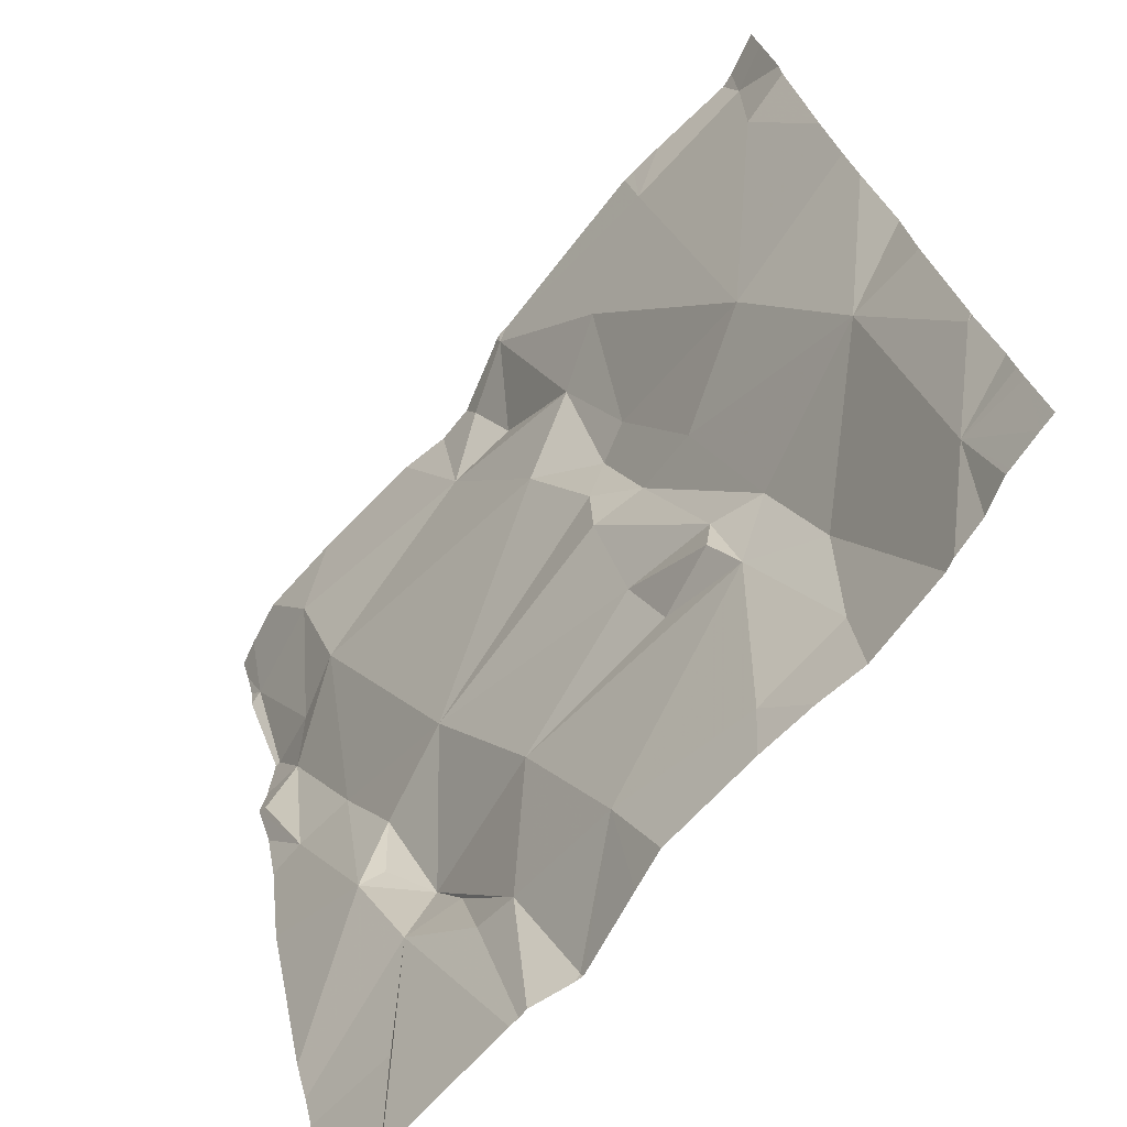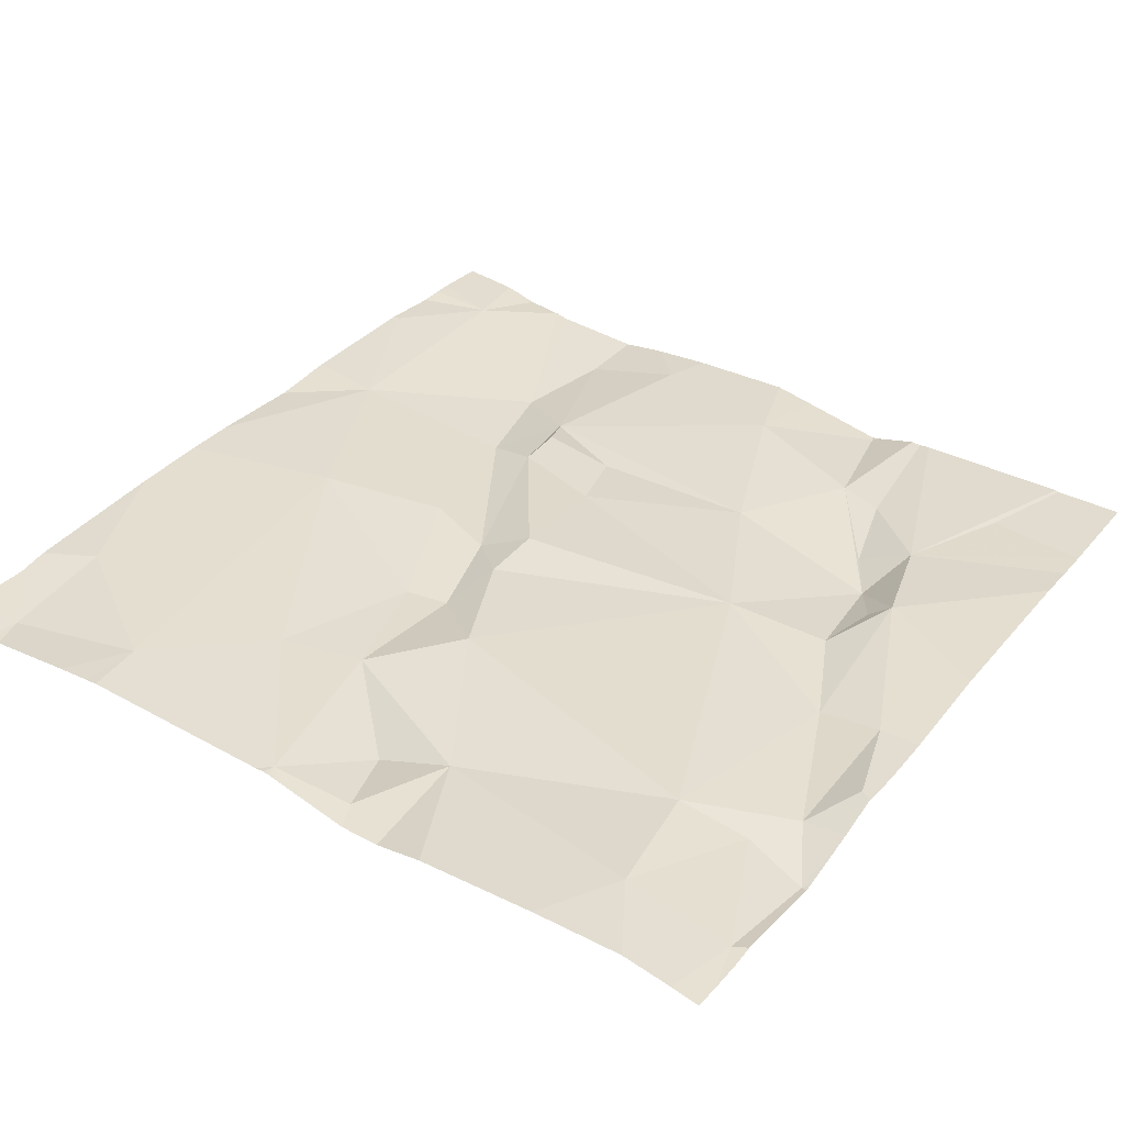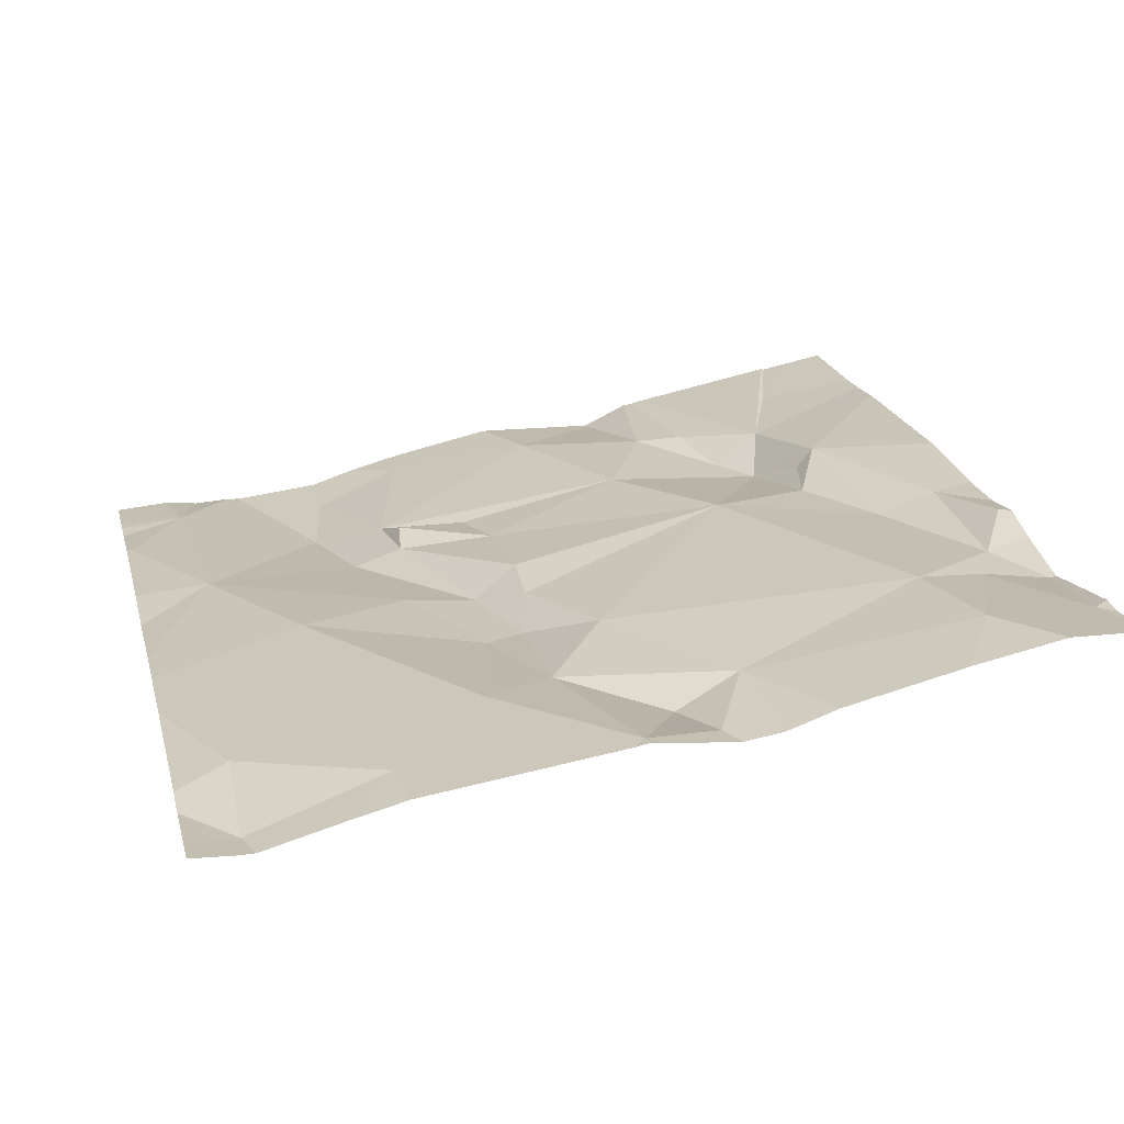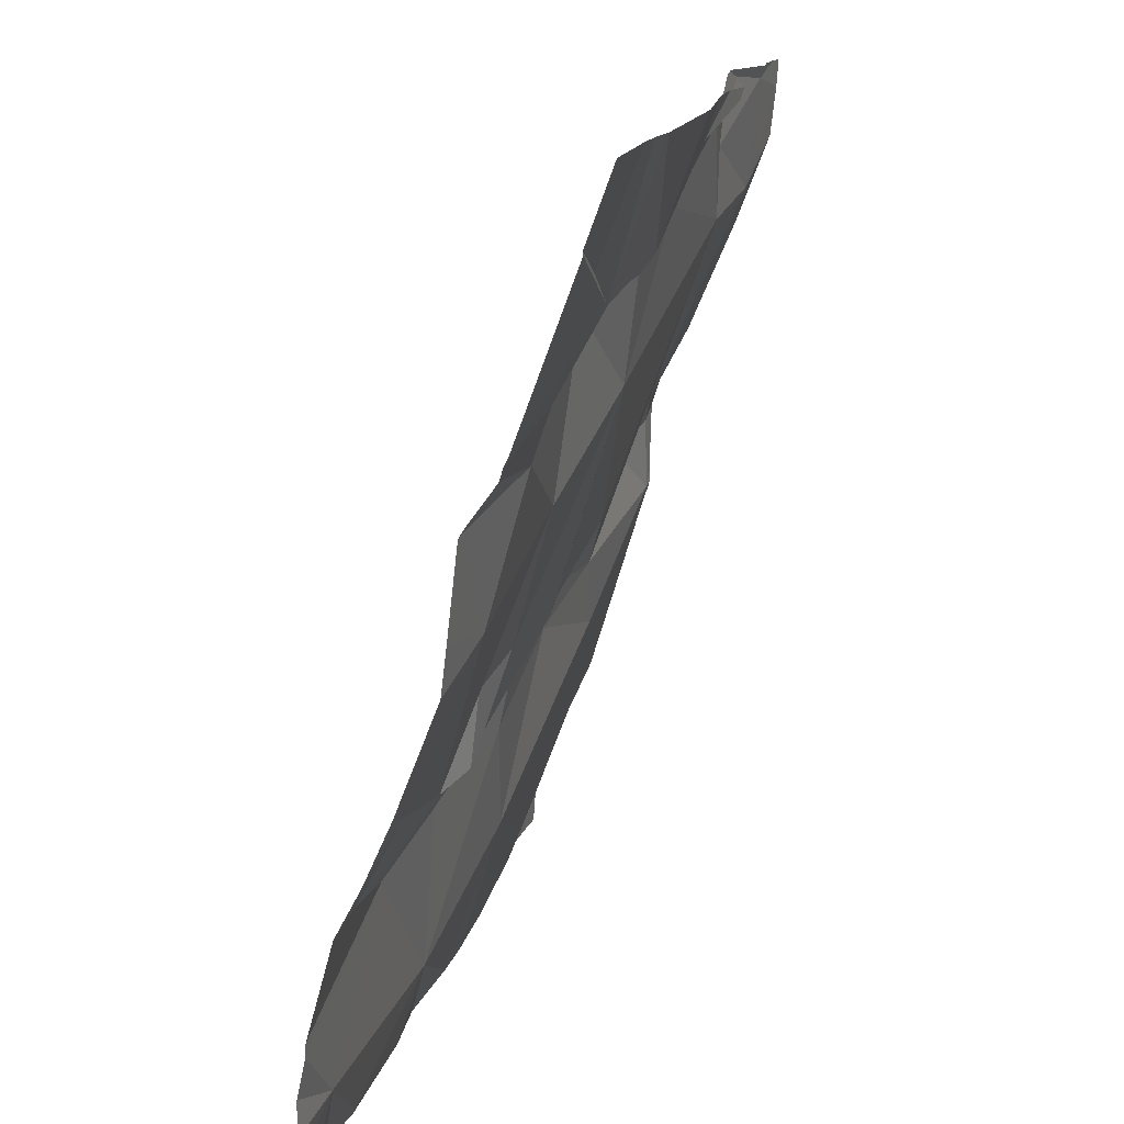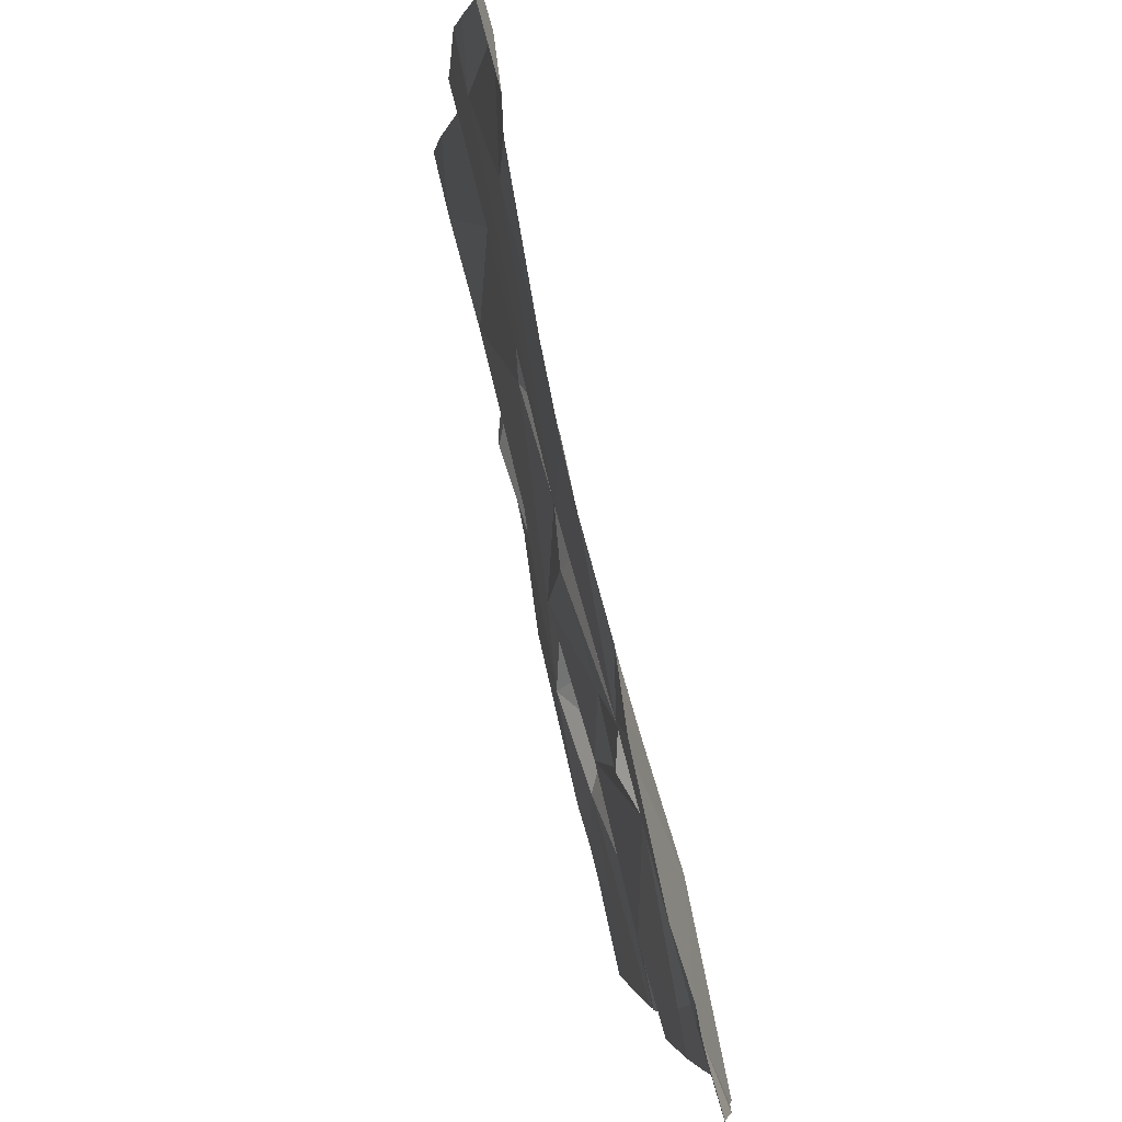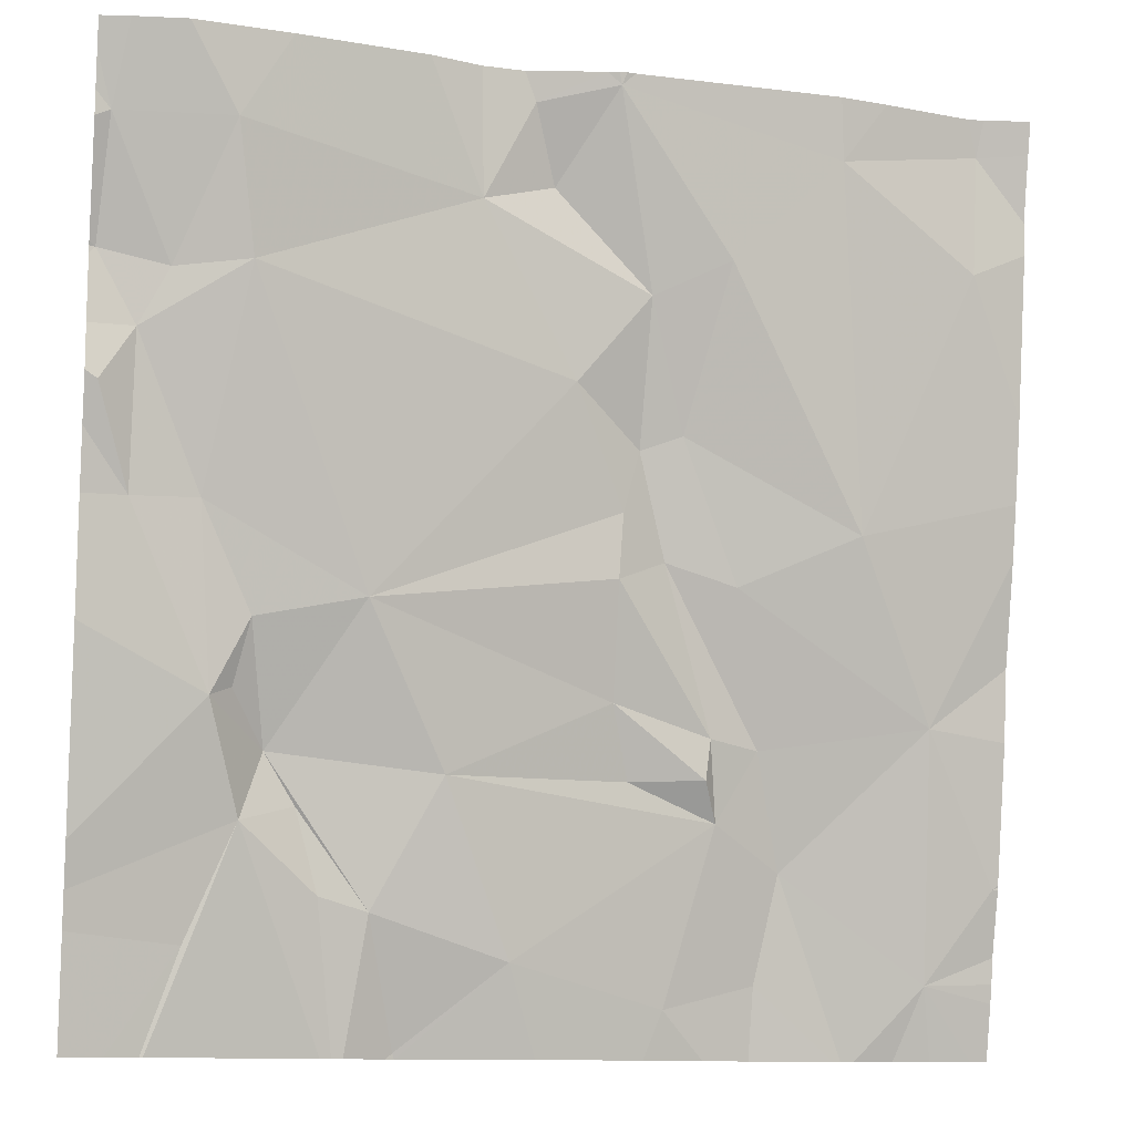
<metadata>
{"format":"obj","ext":"obj","renderer":"f3d","projection":"perspective","resolution":1024,"background":"white","views":[{"elev":-68.1,"azim":57.5,"up":"+Y"},{"elev":49.2,"azim":-145.6,"up":"+Z"},{"elev":34.1,"azim":166.0,"up":"+Z"},{"elev":-72.5,"azim":-101.3,"up":"+Y"},{"elev":-1.0,"azim":92.0,"up":"+Y"},{"elev":-11.3,"azim":-11.5,"up":"+Y"}]}
</metadata>
<code>
v -125.3 203.4 499.6
v -125.3 203.4 499.6
v -124.8 203.5 499.5
v -124.9 203.4 499.5
v -125.2 204.4 499.8
v -125.1 204.4 499.8
v -124.8 204.4 499.7
v -125.3 204.4 499.8
v -125.6 204.4 499.8
v -125.3 203.4 499.6
v -124.9 204.4 499.8
v -125.1 204.4 499.8
v -125 203.5 499.5
v -125.2 203.5 499.6
v -125.5 203.5 499.6
v -124.8 204.4 499.7
v -124.7 203.9 499.6
v -125.1 203.5 499.6
v -125.1 204.2 499.7
v -125.2 204.3 499.7
v -125.1 204.3 499.8
v -125 203.4 499.5
v -125.2 203.4 499.6
v -124.8 203.7 499.6
v -124.7 203.4 499.5
v -125 203.9 499.6
v -124.9 203.9 499.7
v -125.1 203.9 499.7
v -125.4 203.8 499.7
v -125.2 204.1 499.7
v -125.3 204.2 499.8
v -125.5 203.7 499.7
v -124.7 203.8 499.6
v -124.7 203.5 499.5
v -124.9 204.4 499.8
v -124.7 204.2 499.7
v -125.7 204.2 499.8
v -125.6 204 499.8
v -125.2 204.4 499.8
v -125.6 204.1 499.7
v -125.4 203.5 499.6
v -125.1 204 499.7
v -124.8 204.2 499.7
v -125.2 203.4 499.6
v -125.1 203.7 499.6
v -125.1 203.8 499.6
v -125 203.7 499.6
v -125.5 203.6 499.7
v -125 203.7 499.6
v -125 203.7 499.6
v -125 203.6 499.6
v -125.6 203.9 499.7
v -125.6 204.3 499.8
v -125.6 204.1 499.8
v -124.8 204.3 499.7
v -125 204.2 499.7
v -124.9 204.3 499.7
v -125.5 204.3 499.8
v -125.5 204.1 499.8
v -124.9 203.6 499.6
v -125.5 203.9 499.7
v -125.3 203.7 499.6
v -125.5 203.7 499.6
v -125.2 204.3 499.8
v -125.1 204 499.7
v -125.5 203.8 499.7
v -125.5 203.8 499.7
v -125.1 203.9 499.6
v -124.8 203.4 499.5
v -125.4 203.6 499.6
v -125.4 203.6 499.6
v -125.1 203.9 499.7
v -124.7 203.6 499.6
v -124.8 203.4 499.5
v -124.8 203.4 499.5
v -124.7 203.5 499.5
v -125.6 204.4 499.8
v -125.7 203.5 499.6
v -125.7 203.6 499.7
v -125.7 203.8 499.7
v -125.7 204.2 499.8
v -125.7 204.2 499.8
v -125.7 204.1 499.8
v -125.7 204 499.8
v -125.7 203.6 499.7
v -125.7 204 499.7
v -125.7 203.9 499.7
v -125.7 204.3 499.8
v -125.7 204.1 499.8
v -125.7 204.3 499.8
v -125.7 204.3 499.8
v -124.7 204.1 499.7
v -124.7 204.3 499.7
v -124.7 204 499.7
v -124.7 203.5 499.5
v -124.7 203.6 499.6
v -124.7 203.6 499.6
v -124.7 203.6 499.6
v -124.7 203.7 499.6
v -124.7 204.3 499.7
v -125.6 203.4 499.6
v -125 203.4 499.5
v -125.1 203.4 499.5
v -124.8 203.4 499.5
v -125.4 203.4 499.6
v -124.9 203.4 499.5
v -125.6 203.4 499.6
v -125.4 203.4 499.6
v -125.4 203.4 499.6
v -125.6 203.4 499.6
v -125.7 203.4 499.6
v -124.7 203.4 499.5
v -125.2 204.4 499.8
v -125.5 204.4 499.8
v -125.3 204.4 499.8
v -124.9 204.4 499.8
v -125.6 204.4 499.8
v -125.7 204.4 499.8
v -124.7 204.4 499.7
v -124.7 204.4 499.7
f 116 57 35
f 115 31 8
f 114 58 31
f 14 10 1
f 113 21 12
f 110 78 111
f 18 14 23
f 20 19 21
f 102 18 103
f 27 26 24
f 29 28 30
f 20 31 19
f 95 3 34
f 38 40 83
f 2 41 105
f 42 26 27
f 101 15 110
f 46 45 47
f 78 48 85
f 50 49 51
f 49 47 51
f 52 38 84
f 94 27 17
f 40 38 52
f 80 52 87
f 54 53 37
f 55 43 36
f 42 27 56
f 55 57 43
f 58 53 54
f 31 59 30
f 69 60 106
f 52 32 61
f 14 62 41
f 54 37 40
f 63 32 48
f 61 29 59
f 21 64 20
f 21 19 56
f 30 19 31
f 31 20 64
f 52 61 40
f 42 65 26
f 59 54 40
f 61 59 40
f 32 66 67
f 81 53 88
f 59 29 30
f 61 32 67
f 92 27 94
f 58 59 31
f 57 56 27
f 43 57 27
f 58 54 59
f 44 14 1
f 12 21 6
f 51 47 45
f 24 50 60
f 68 49 50
f 22 18 102
f 42 56 19
f 14 18 51
f 60 13 4
f 48 70 71
f 68 72 49
f 63 62 29
f 3 73 24
f 46 72 29
f 73 3 95
f 28 29 72
f 60 3 24
f 67 66 63
f 48 32 79
f 23 14 44
f 22 13 18
f 63 66 32
f 14 41 10
f 51 62 14
f 60 50 51
f 28 72 68
f 48 71 63
f 46 47 49
f 24 73 97
f 26 50 24
f 45 62 51
f 49 72 46
f 62 45 46
f 71 70 41
f 29 62 46
f 63 71 41
f 41 62 63
f 26 68 50
f 29 61 67
f 30 65 19
f 42 19 65
f 68 65 28
f 68 26 65
f 30 28 65
f 8 31 5
f 51 18 13
f 11 57 116
f 13 60 51
f 70 48 108
f 48 15 101
f 27 24 17
f 56 57 21
f 83 37 89
f 29 67 63
f 105 70 109
f 77 58 9
f 64 21 39
f 57 55 16
f 6 57 11
f 31 64 5
f 7 100 119
f 114 31 115
f 93 55 36
f 92 43 27
f 78 15 48
f 79 32 80
f 4 13 22
f 2 10 41
f 80 32 52
f 36 43 92
f 81 37 53
f 82 37 81
f 6 21 57
f 17 24 33
f 83 40 37
f 84 38 83
f 33 24 99
f 85 48 79
f 86 52 84
f 1 10 2
f 87 52 86
f 35 57 16
f 69 3 60
f 88 53 90
f 89 37 82
f 34 3 76
f 90 53 91
f 76 3 25
f 91 53 77
f 74 3 69
f 96 73 95
f 5 64 39
f 97 73 98
f 39 21 113
f 25 3 104
f 98 73 96
f 99 24 97
f 75 3 74
f 100 55 93
f 103 18 23
f 104 3 75
f 7 55 100
f 105 41 70
f 106 60 4
f 16 55 7
f 107 48 101
f 108 48 107
f 9 58 114
f 109 70 108
f 110 15 78
f 77 53 58
f 112 76 25
f 117 91 77
f 118 91 117
f 119 100 120

</code>
